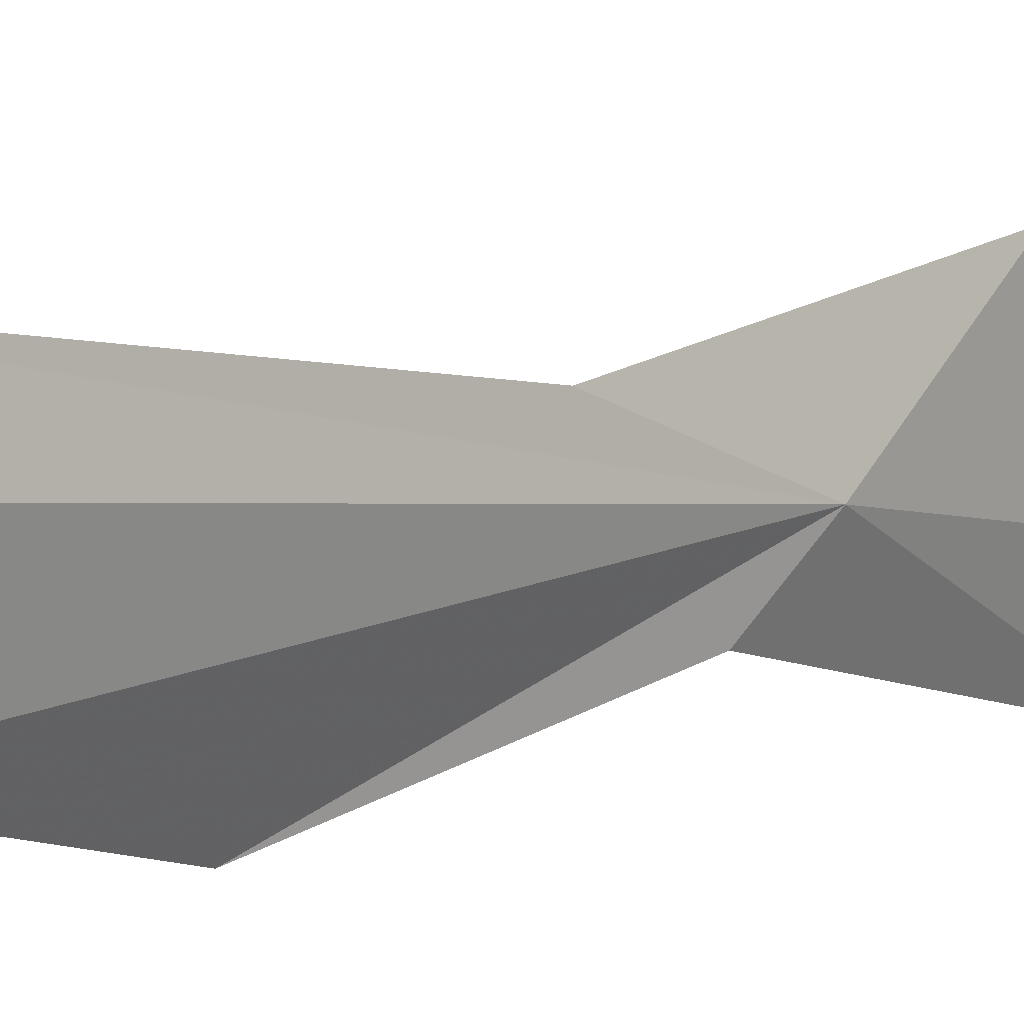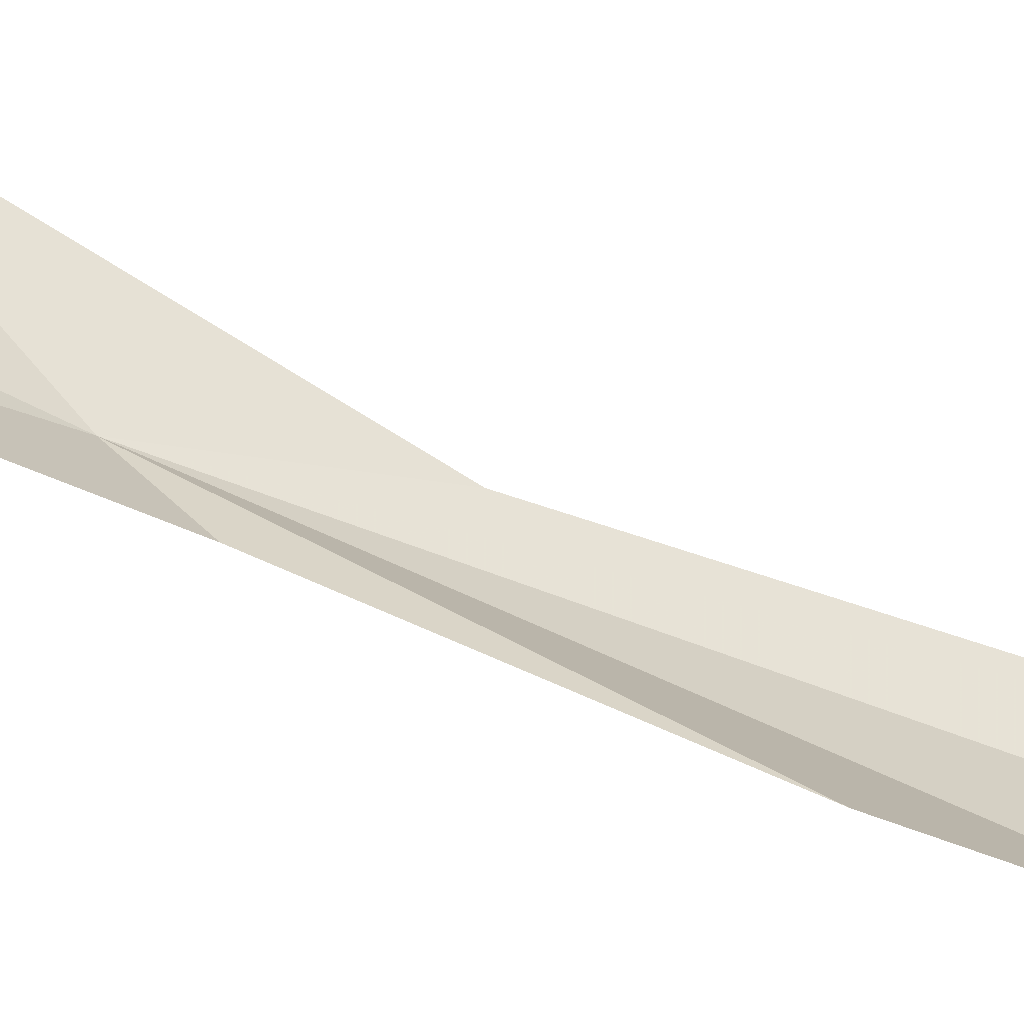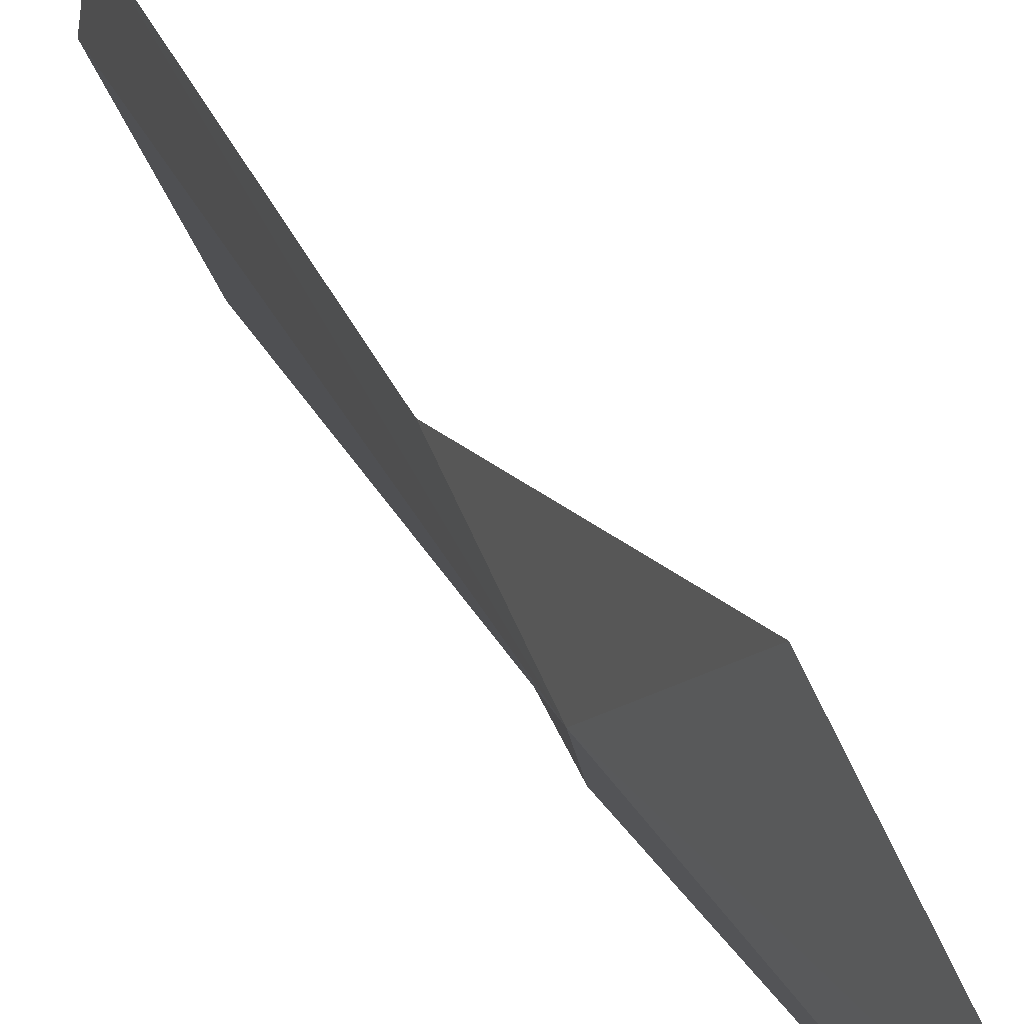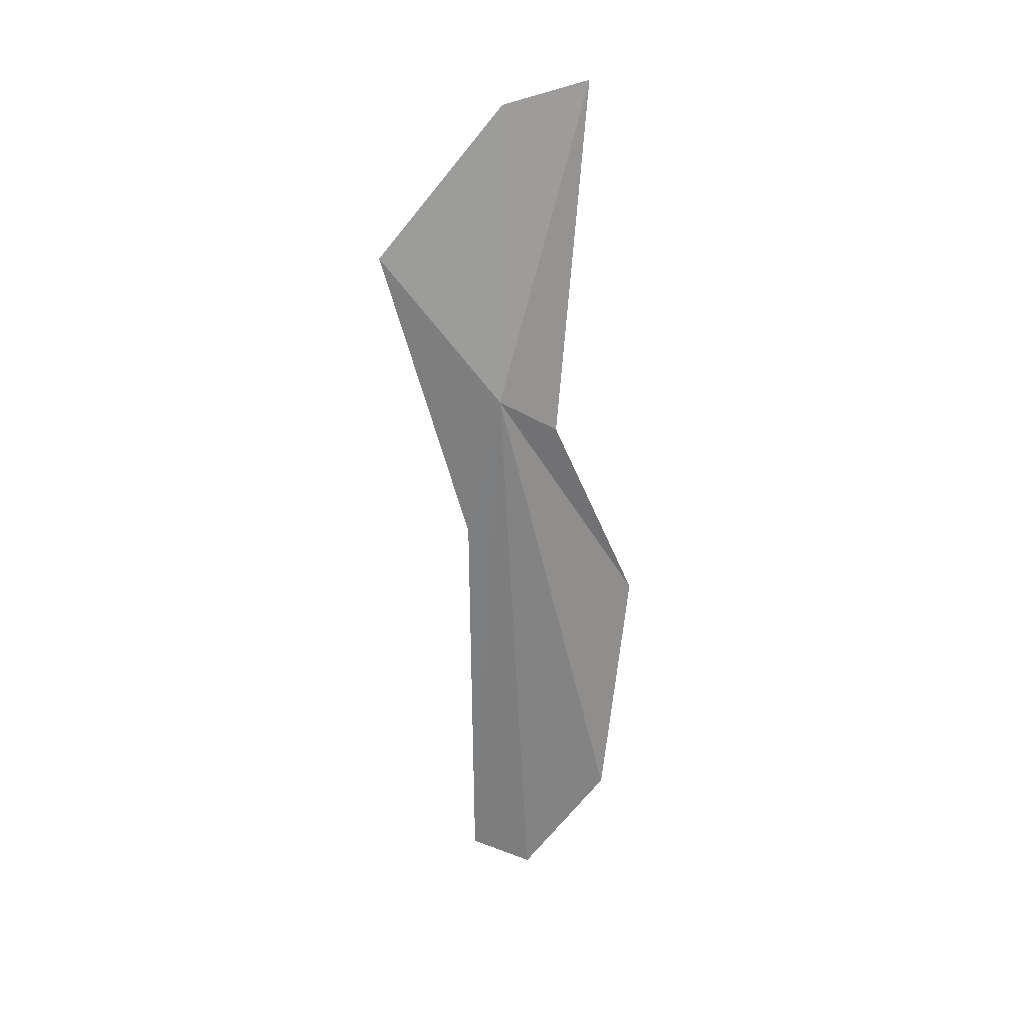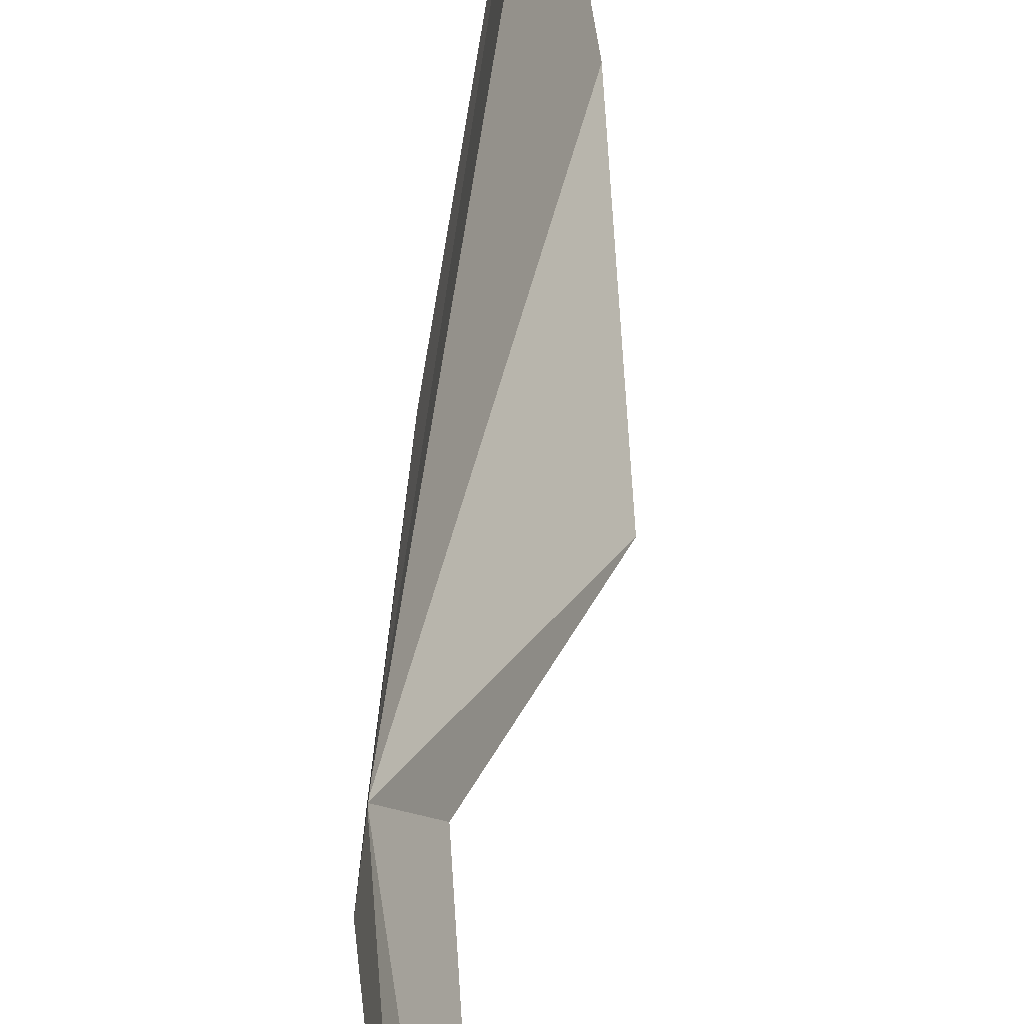
<metadata>
{"format":"obj","ext":"obj","renderer":"f3d","projection":"perspective","resolution":1024,"background":"white","views":[{"elev":-3.3,"azim":-142.0,"up":"+Y"},{"elev":-43.1,"azim":59.9,"up":"+Y"},{"elev":31.6,"azim":-25.0,"up":"+Y"},{"elev":24.9,"azim":-84.6,"up":"+Z"},{"elev":46.7,"azim":0.9,"up":"+Y"}]}
</metadata>
<code>
v -11.11 -2.781 21.97
v -9.653 -1.764 6.031
v -10.74 -1.797 17.78
v -9.614 -3.48 5.354
v -8.92 -5.806 8.142
v -10.37 -4.31 20.92
v -9.651 -5.042 30.65
v -10.39 -2.789 30.1
v -8.514 -6.51 15.04
v -11.01 0.5231 26
f 1 3 2
f 1 2 4
f 1 4 5
f 1 6 7
f 1 7 8
f 1 9 6
f 1 5 9
f 1 8 10
f 1 10 3

</code>
